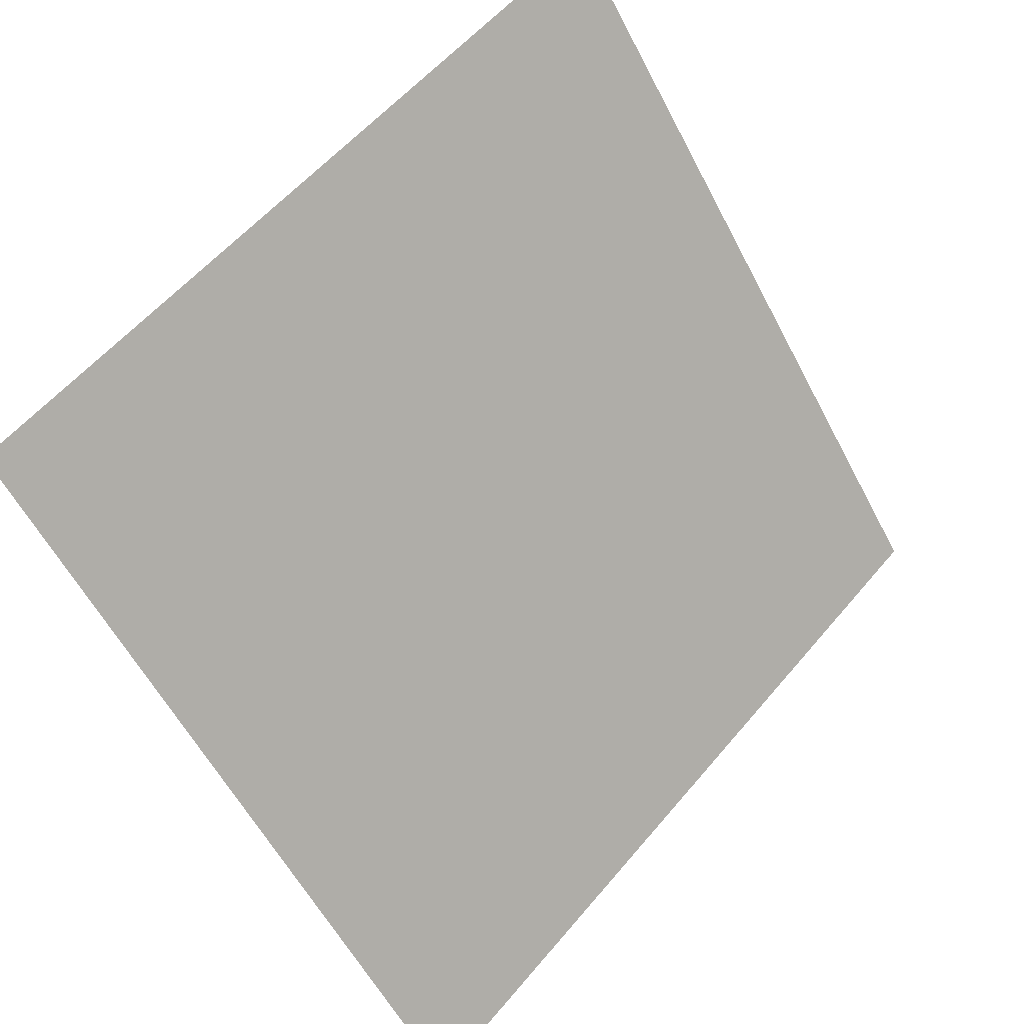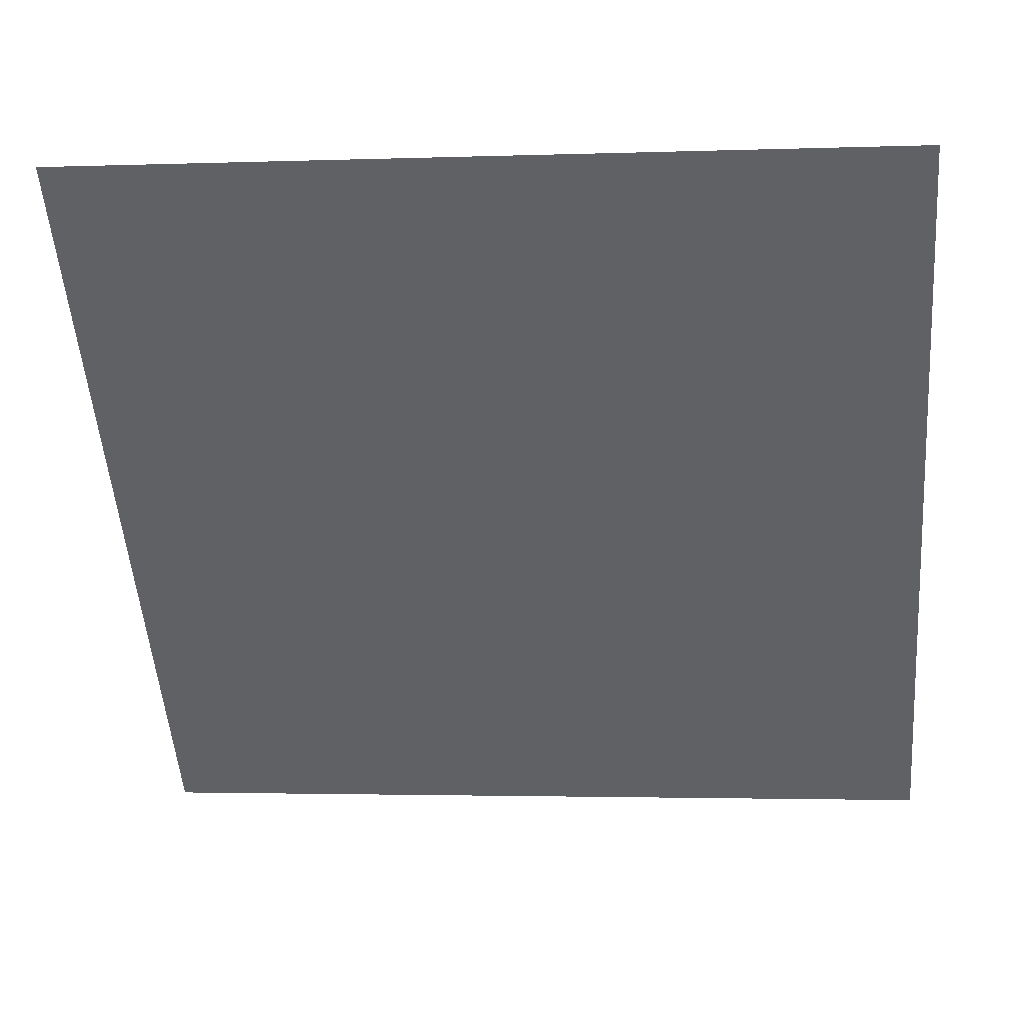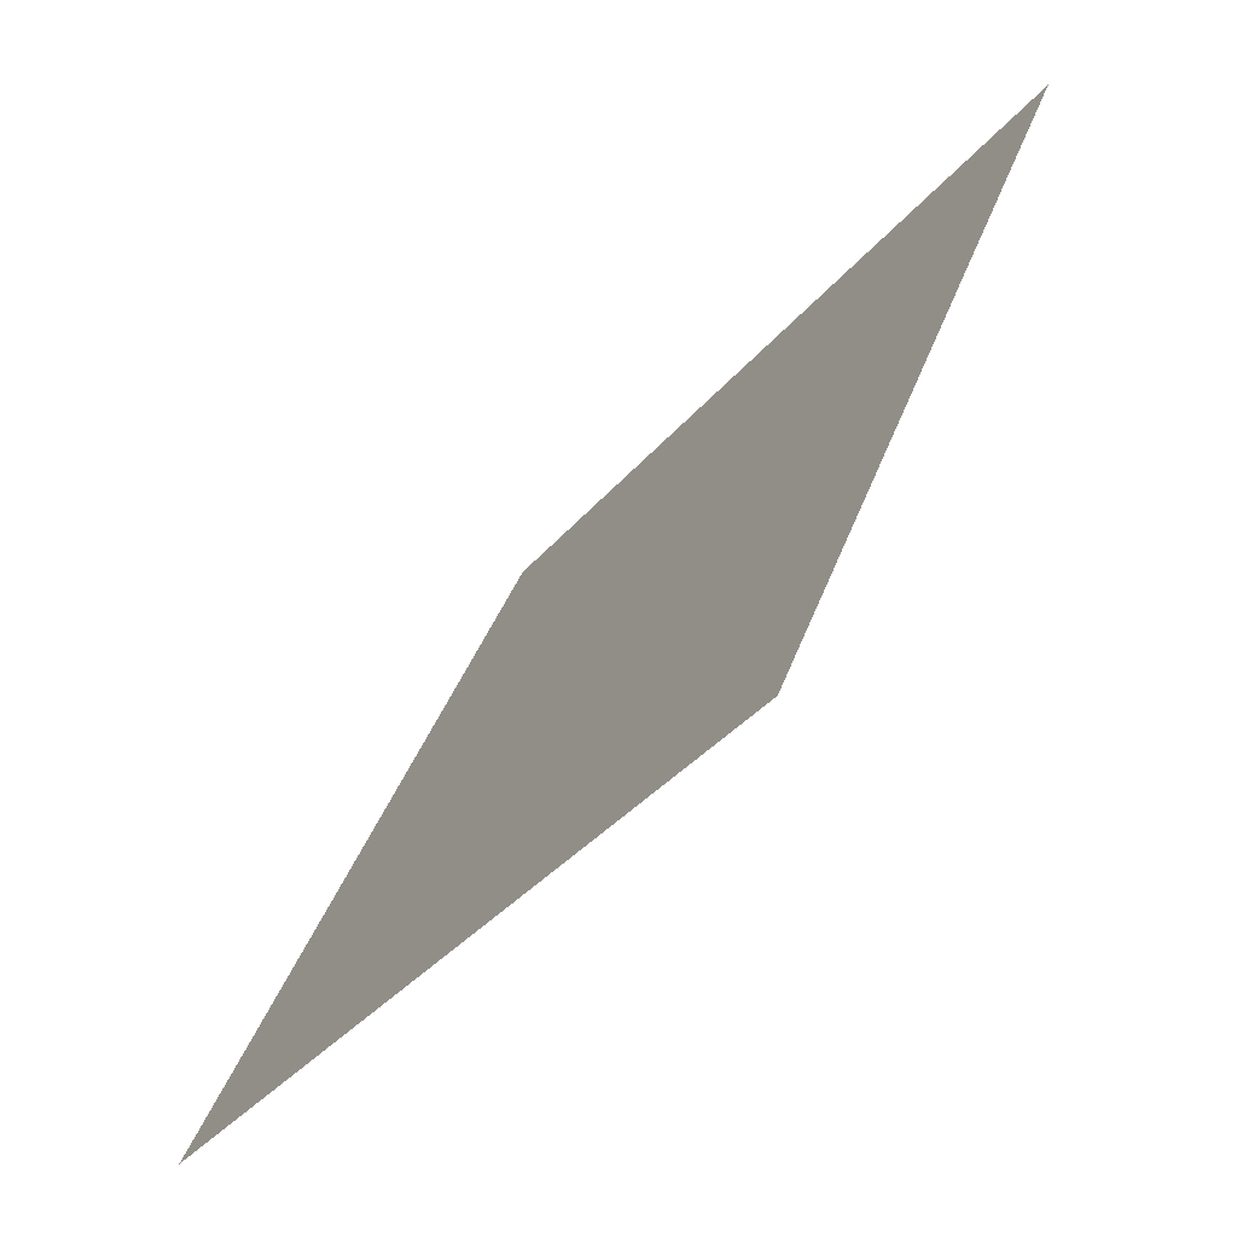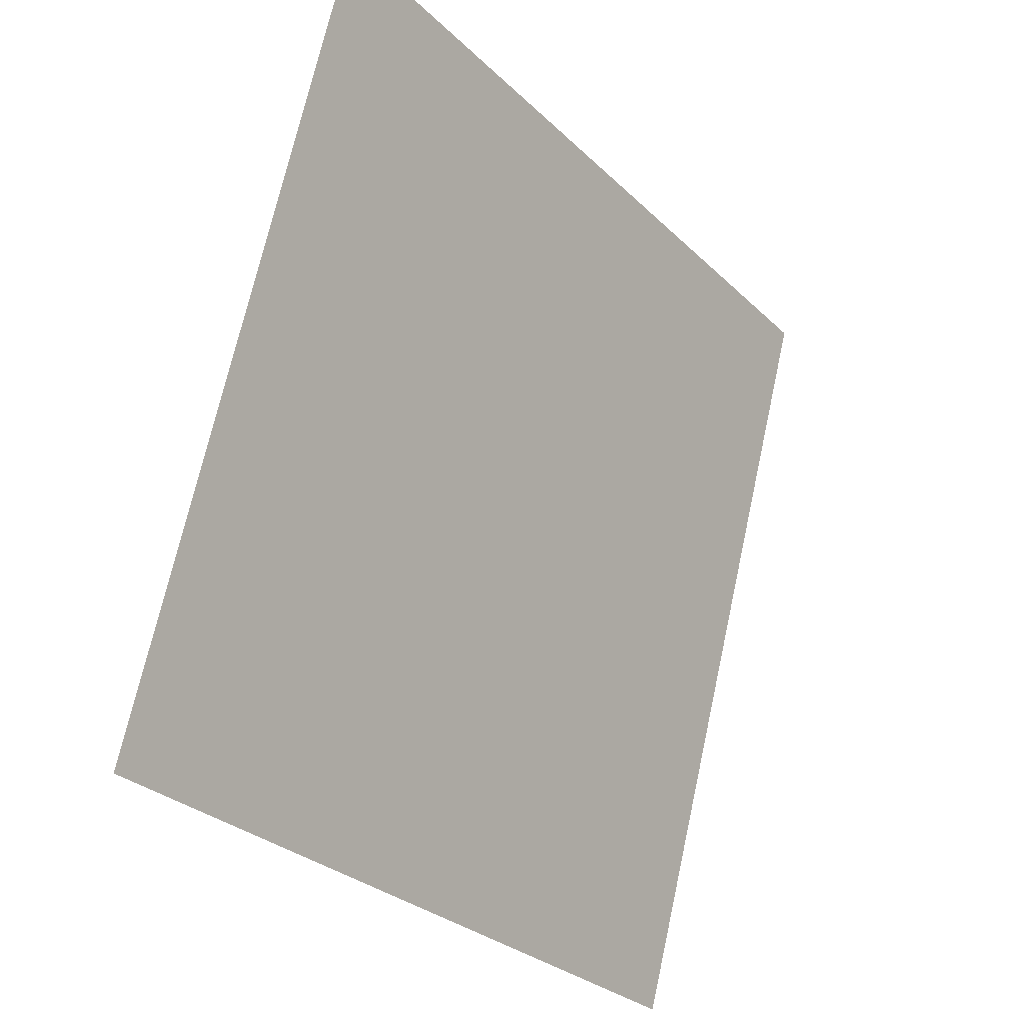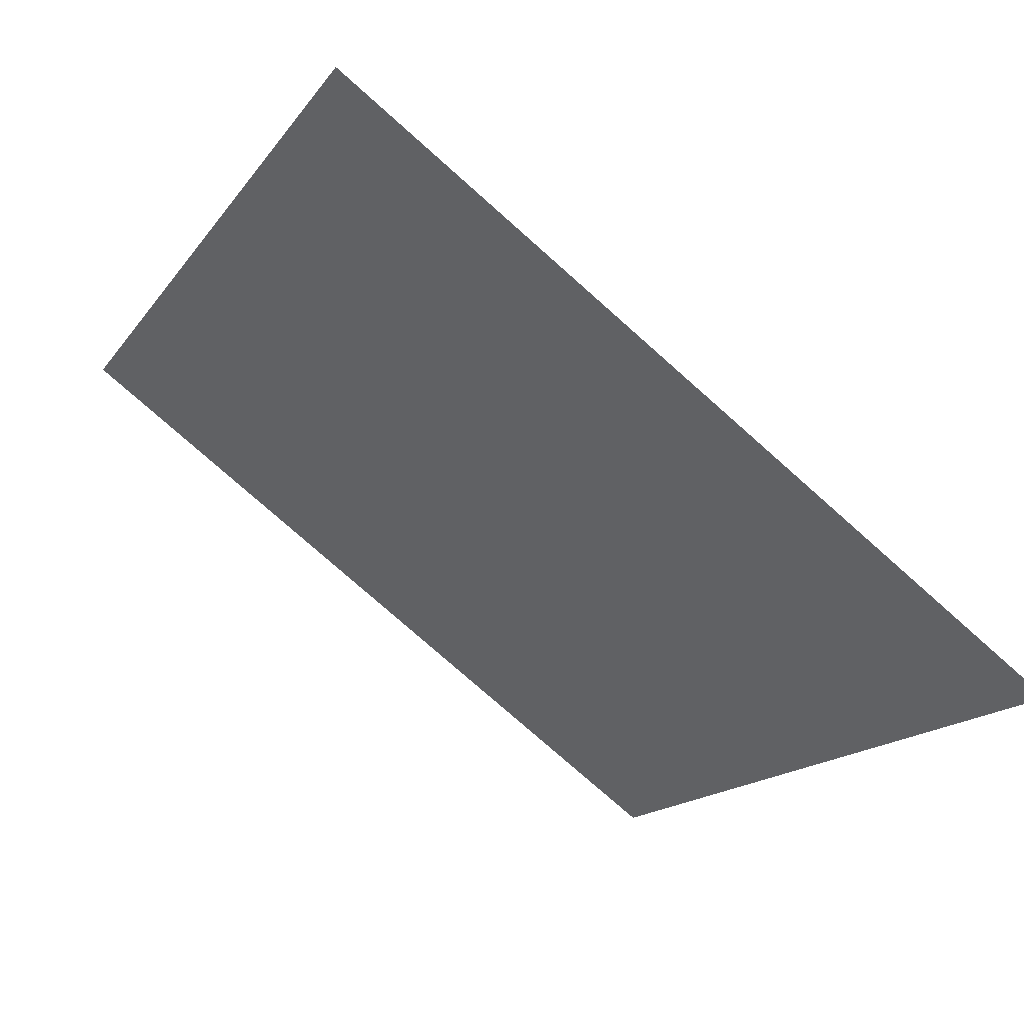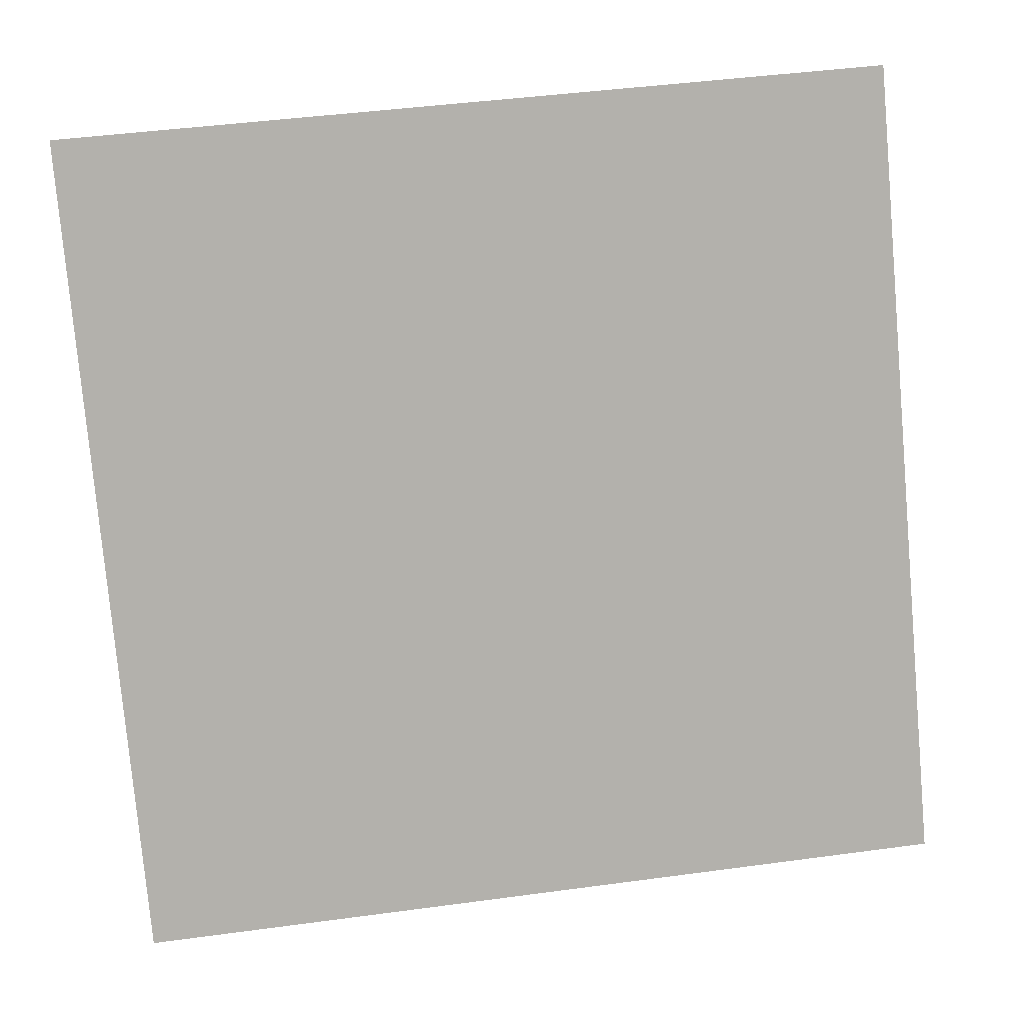
<metadata>
{"format":"obj","ext":"obj","renderer":"f3d","projection":"perspective","resolution":1024,"background":"white","views":[{"elev":57.0,"azim":-52.1,"up":"+Z"},{"elev":2.0,"azim":-174.3,"up":"+Z"},{"elev":39.6,"azim":107.4,"up":"+Z"},{"elev":70.4,"azim":-79.0,"up":"+Z"},{"elev":-76.3,"azim":-42.9,"up":"+Z"},{"elev":48.6,"azim":-10.2,"up":"+Z"}]}
</metadata>
<code>
v -0.111 0.8004 0.5239
v -0.1176 0.8006 0.524
v -0.1175 0.8045 0.5292
v -0.1109 0.8043 0.5292
f 4 3 2 1

</code>
